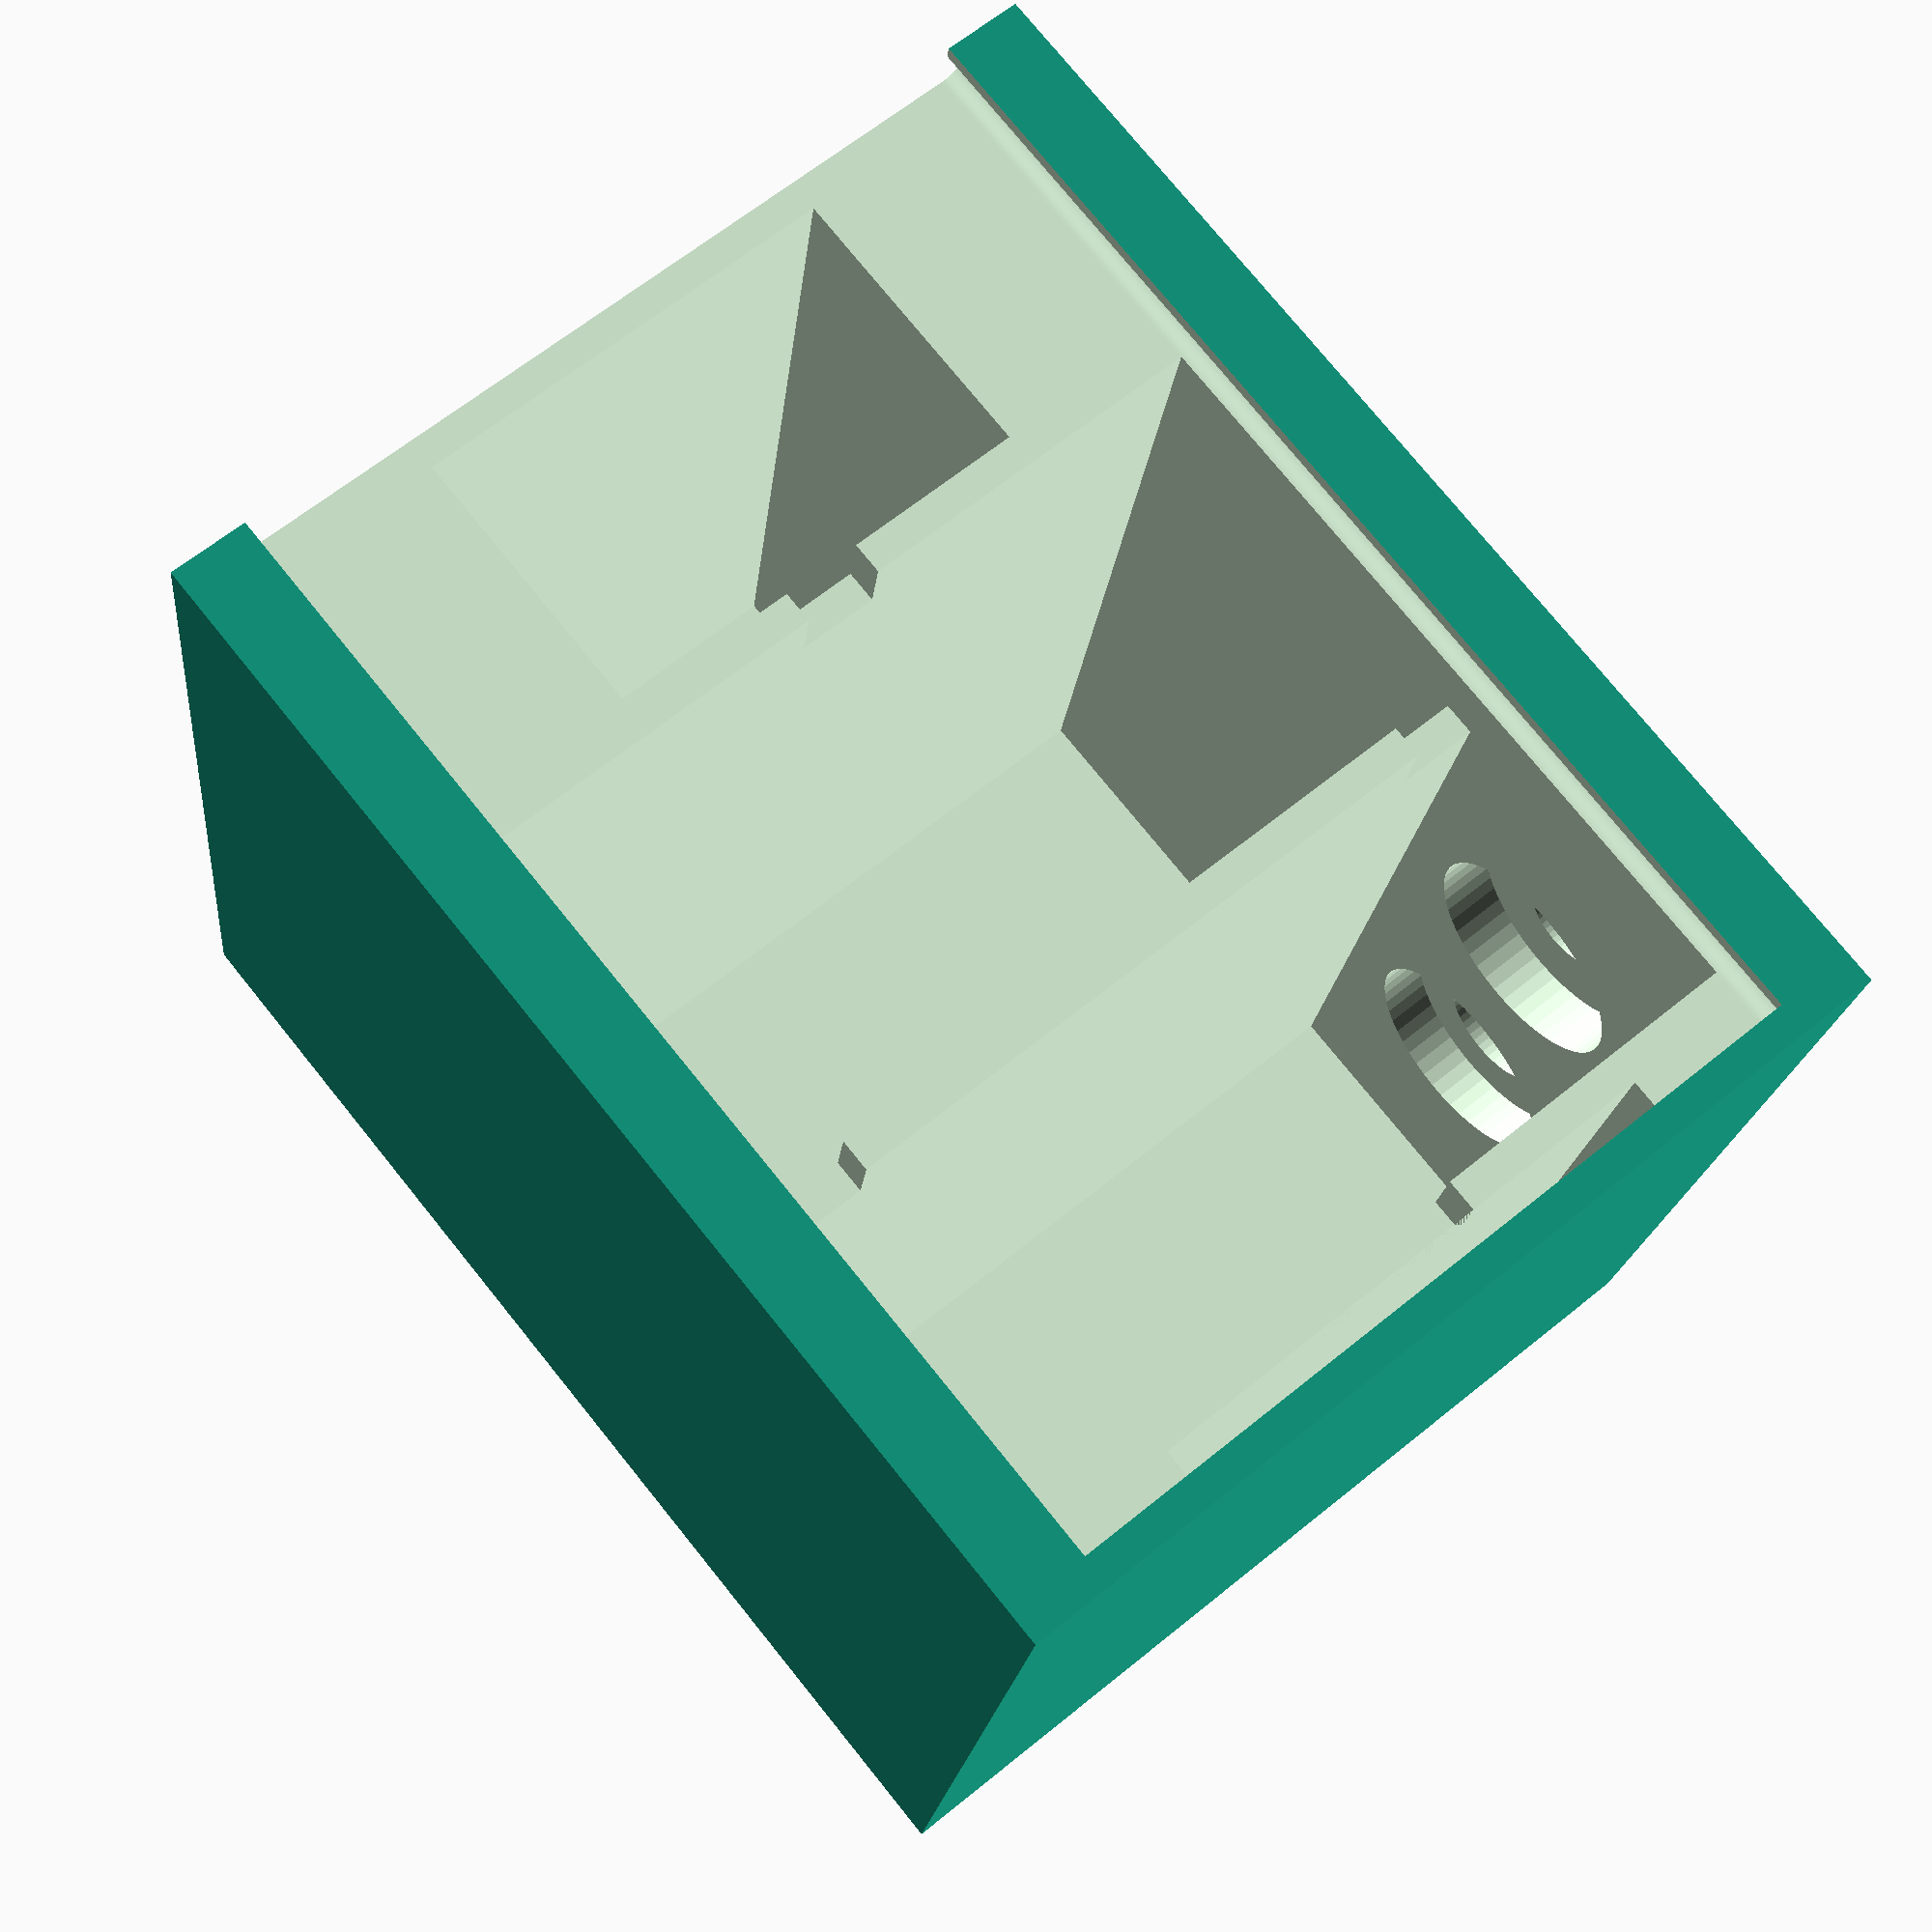
<openscad>
coil_w = 2;
coil_h = 34;
coil_l = 43;

rfid_l = 45;
rfid_w = 24;
rfid_h = 15;

ninev_l = 56;
ninev_w = 27.5;
ninev_h = 18;

pcb_w = 50;
pcb_l = 25;
pcb_h = 60;

h = 60;
w = 50;
l = 32 + ninev_h + 20; 
side = 10;

module casing() {
  difference() {
    cube([l + 5, w + side, h + 5]);

    // pcb
    translate([28, side / 2, 2])
    cube([pcb_l, pcb_w, 100]);

    // holes
    translate([25, side / 2, h - 3])
    cube([5, 5, 5]);
    translate([25, (w - 5) + side / 2, h - 3])
    cube([5, 5, 5]);

    // coil
    translate([2, ((w + side) - coil_h) / 2, h - coil_l - 6])
    cube([coil_w, coil_h, 100]);
    translate([4, ((w + side) - 10) / 2, h - 3])
    cube([5, 10, 5]);

    // buttons & rfid board
    translate([6, side / 2, 2])
    cube([20, pcb_w, 100]);

    // 9v battery
    translate([55, ((w + side) - ninev_w) / 2, 2])
    cube([ninev_h, ninev_w, 100]);
    translate([51, ((w + side) - 5) / 2, h - 3])
    cube([5, 5, 5]);
    
    // button holes on bottom
    translate([16, 12, h - 40])
    rotate( v = [1,0,0], a = 90 ) {
      cylinder(30, r = 3.7, $fn=50 );
      cylinder(10, r = 7, $fn=50 );
    }
    translate([16, 2, h - 20])
    rotate(v=[1, 0, 0], a=90) {
      cylinder(h = 20, r = 2.9, $fn = 50);
      translate([0, 0, -4.5])
      cylinder(h = 5, r = 7, $fn = 50);
    }
    
    cover();
  }
}


module cover() {
  translate([2, side / 2, (h + 5) - 3.9]) {
    cube([l + 5, w, 4]);
    translate([0, 0, 1.5])
    rotate( v = [0,1,0], a = 90 ) {
      cylinder(l + 5, r = 1.5, $fn=50 );
    }
    translate([0, w, 1.5])
    rotate( v = [0,1,0], a = 90 ) {
      cylinder(l + 5, r = 1.5, $fn=50 );
    }
  }
}

casing();
//cover();
</openscad>
<views>
elev=18.7 azim=230.9 roll=354.3 proj=p view=wireframe
</views>
